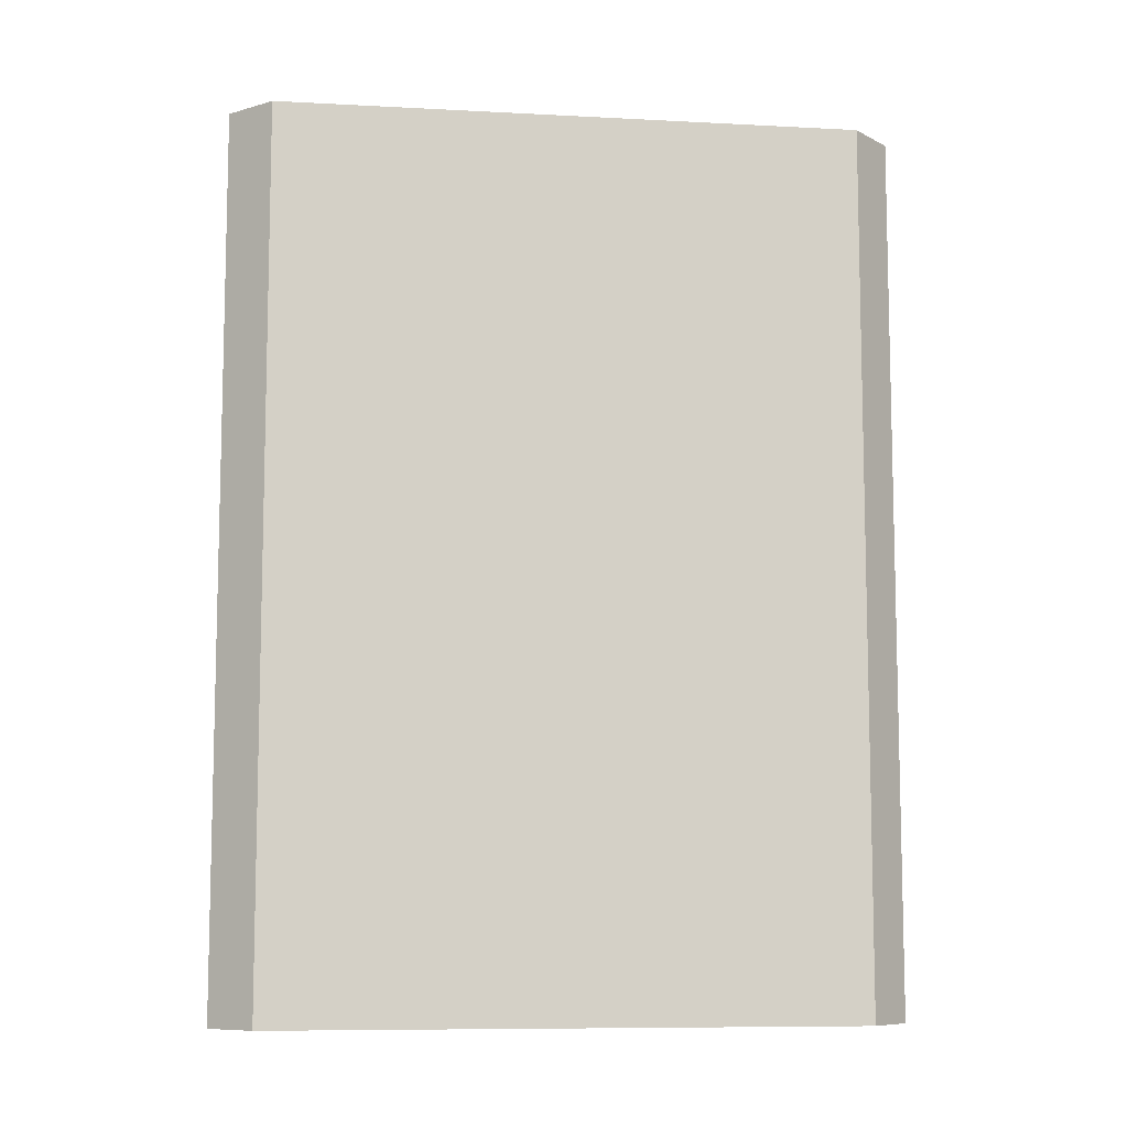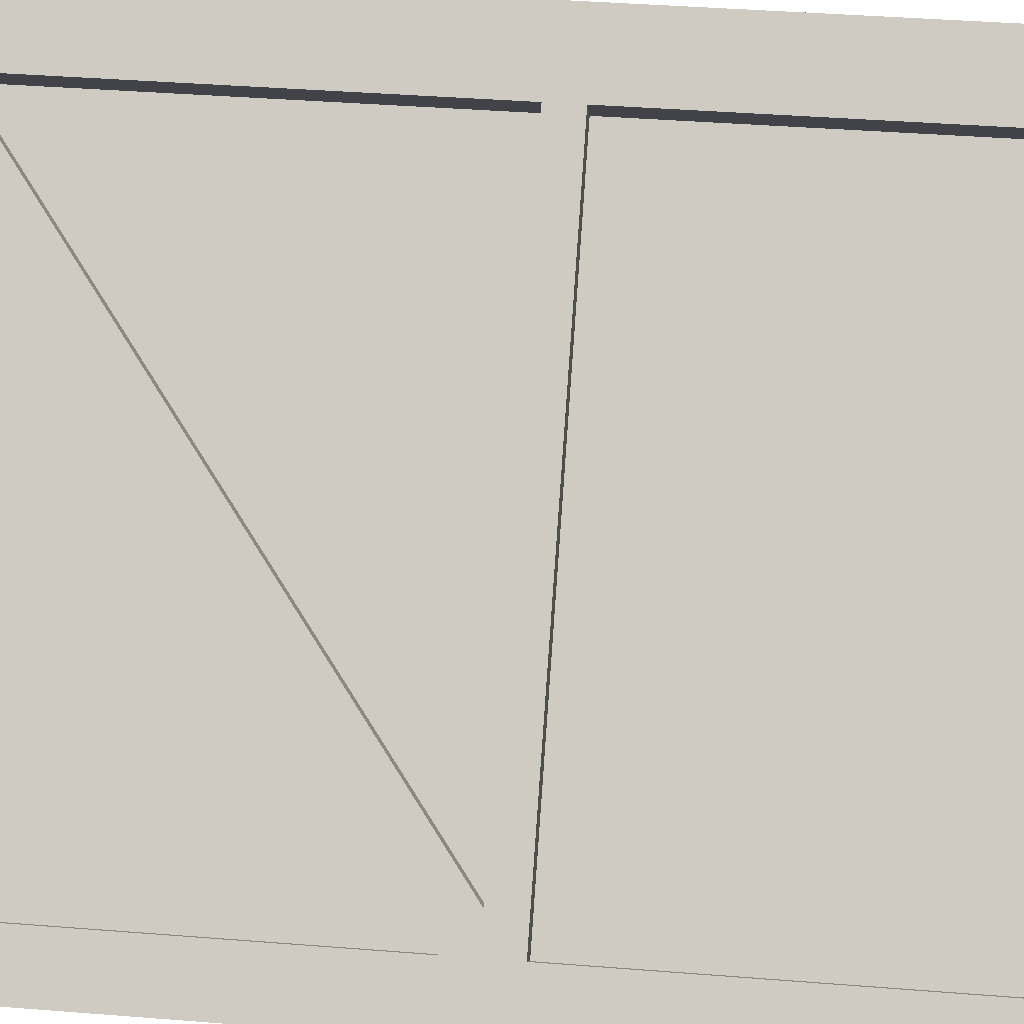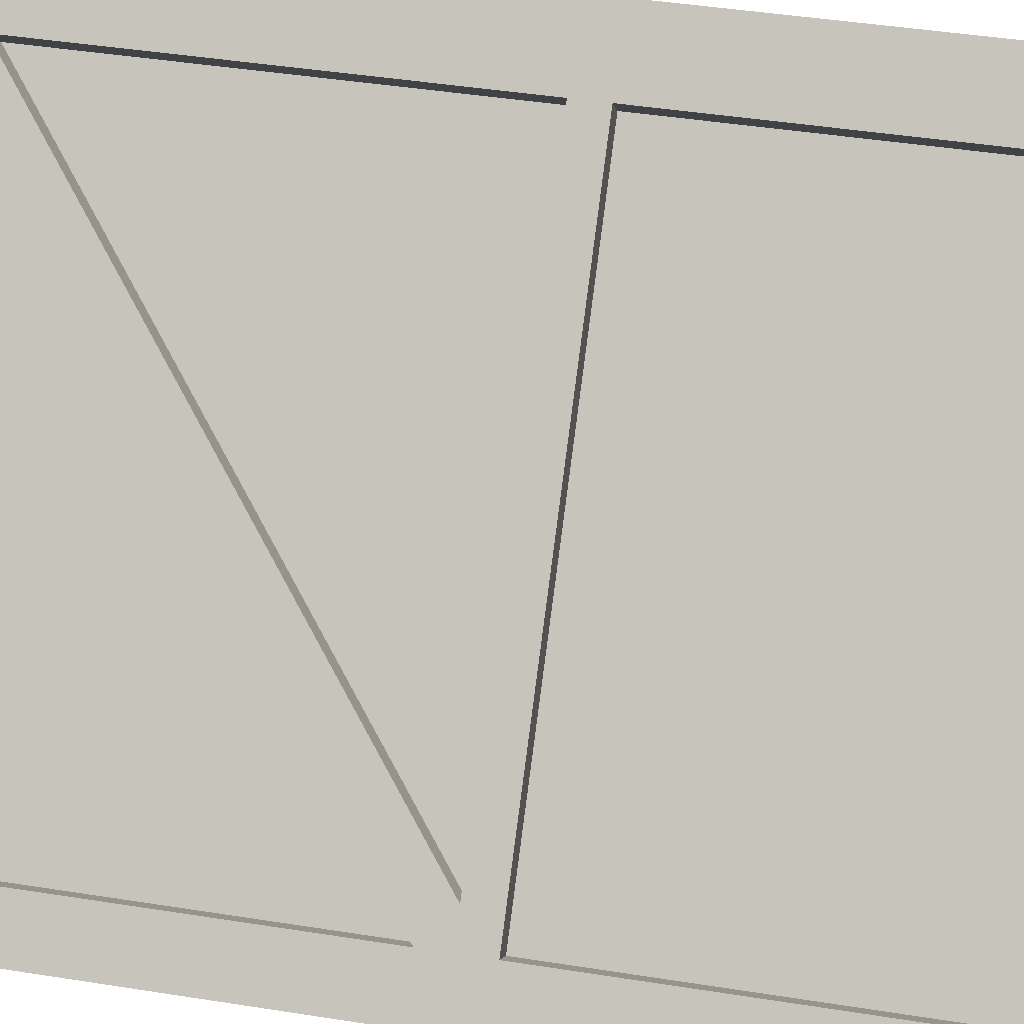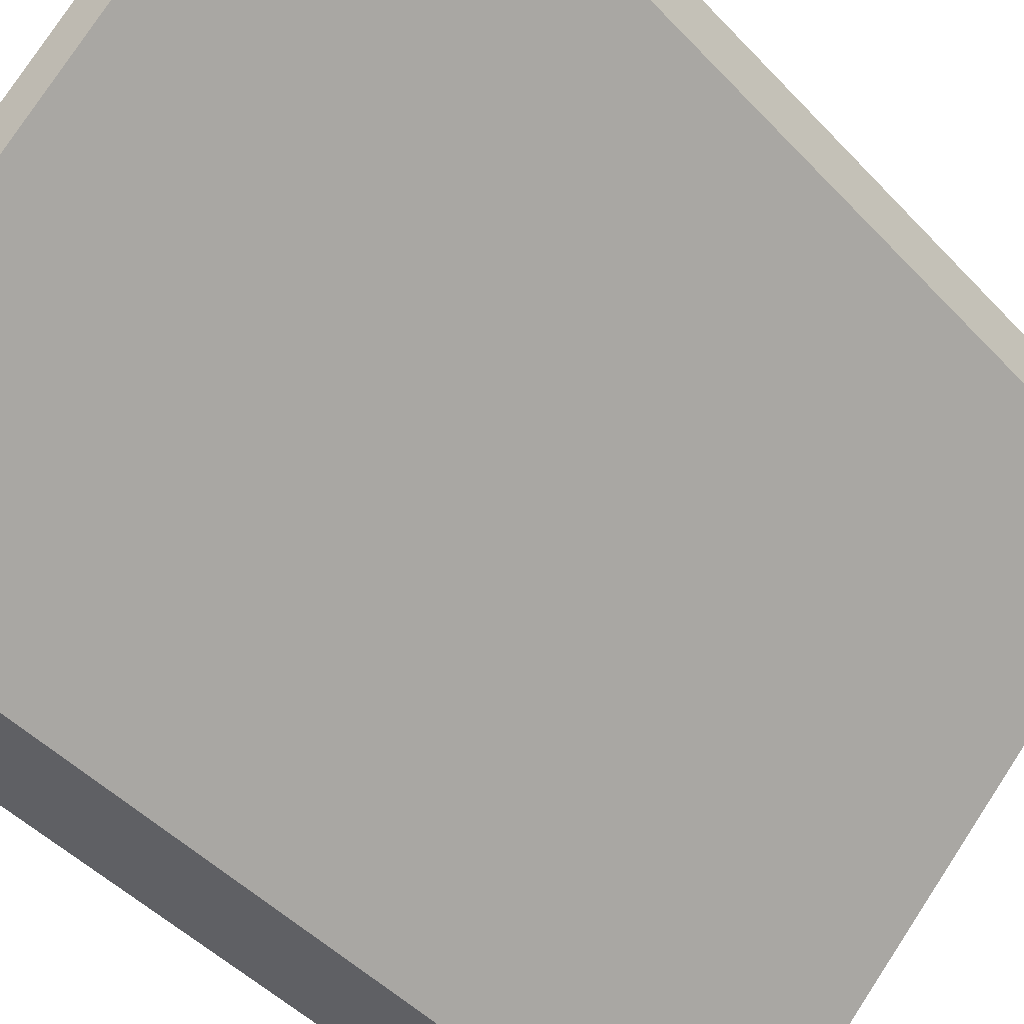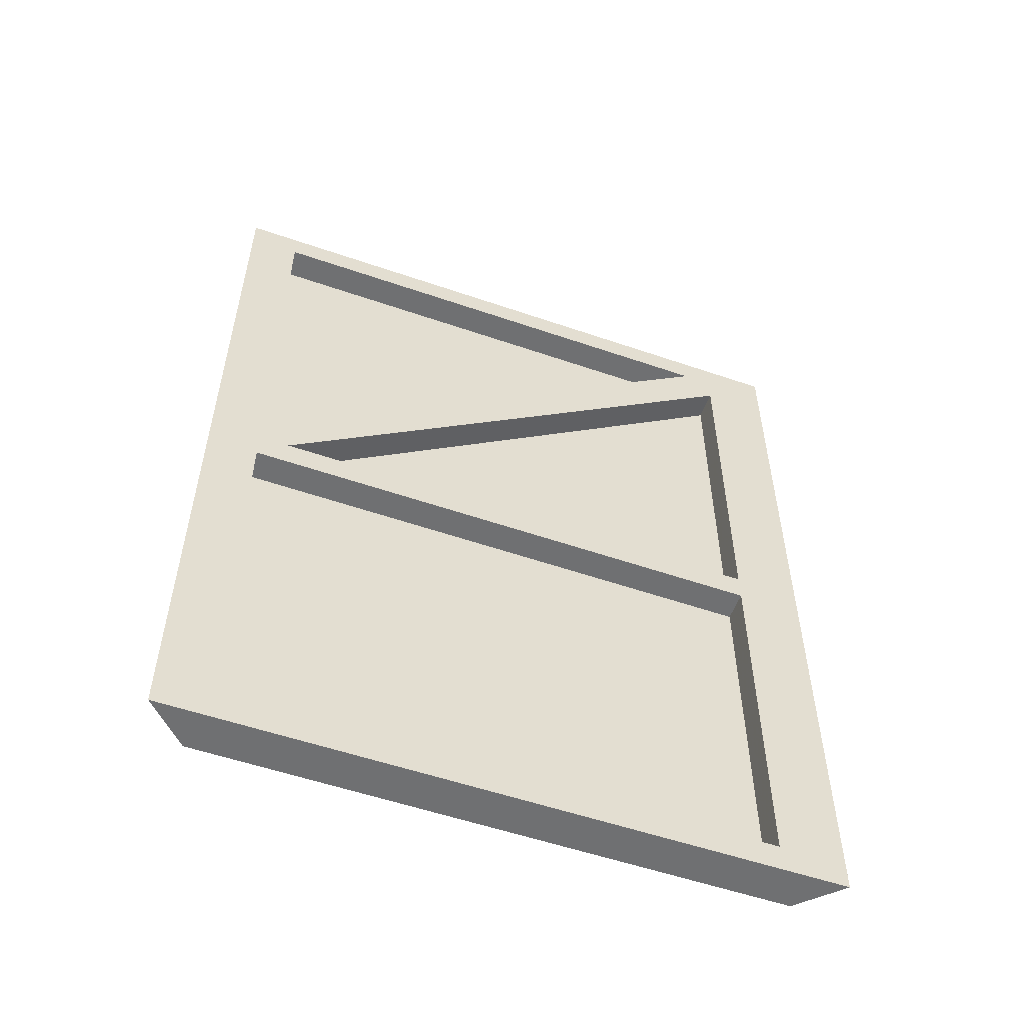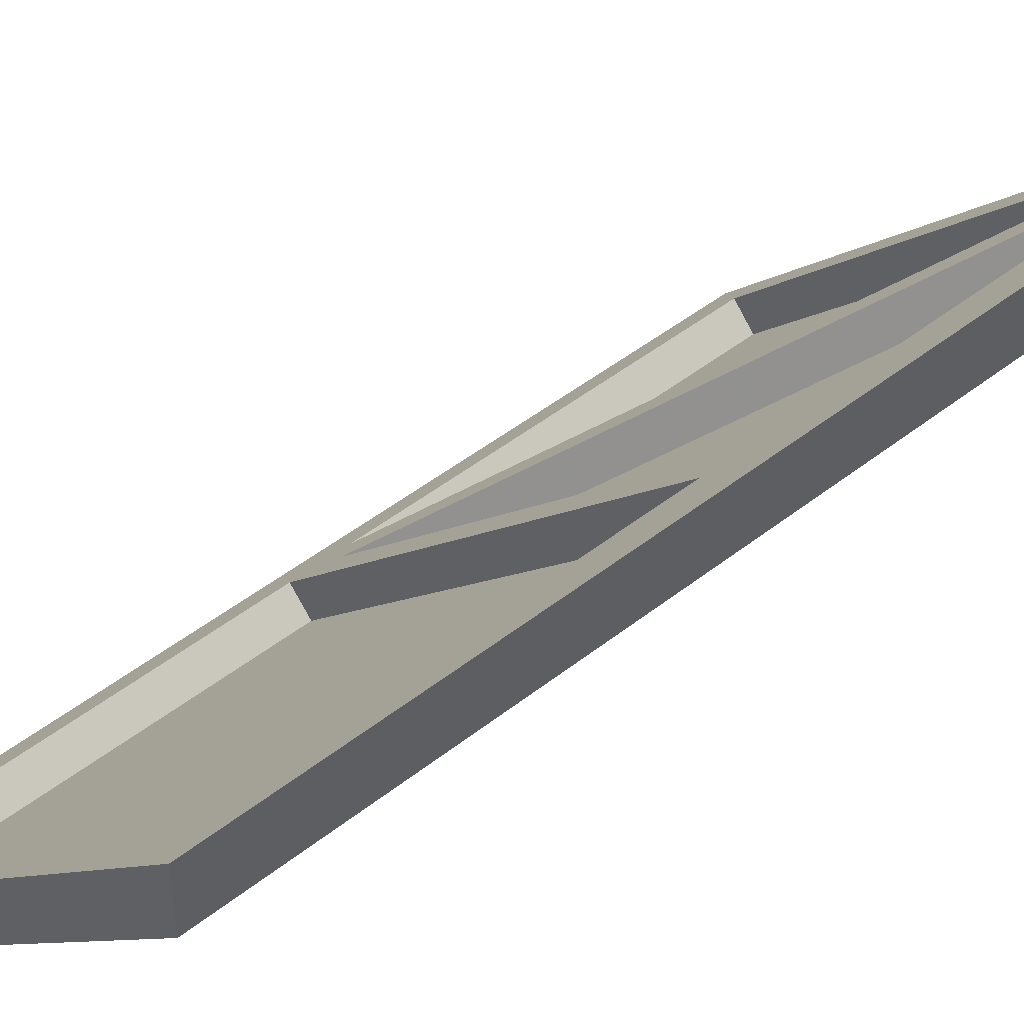
<metadata>
{"format":"obj","ext":"obj","renderer":"f3d","projection":"perspective","resolution":1024,"background":"white","views":[{"elev":-8.8,"azim":127.0,"up":"+Y"},{"elev":38.5,"azim":-84.2,"up":"+Z"},{"elev":43.0,"azim":-79.3,"up":"+Z"},{"elev":-44.6,"azim":39.3,"up":"+Z"},{"elev":-54.8,"azim":-65.0,"up":"+Y"},{"elev":45.4,"azim":47.5,"up":"+Z"}]}
</metadata>
<code>
v -0.375 -0.0625 -0.4688
v -0.4219 -0.0625 -0.4219
v -0.4219 -0.8828 -0.4219
v -0.375 -0.8828 -0.4688
v 0.3984 -0.0625 0.3047
v 0.3516 -0.0625 0.3516
v 0.5 0 0.5
v -0.5 0 -0.5
v -0.5 -1 -0.5
v -0.4219 -1 -0.4219
v -0.375 -0.9375 -0.375
v 0.4453 -0.125 0.3516
v 0.3984 -0.125 0.3984
v -0.3281 -0.9375 -0.4219
v 0.4453 -0.9375 0.3516
v 0.3984 -0.9375 0.3984
v 0.4453 -1 0.3516
v 0.3984 -1 0.3984
v -0.375 -1 -0.4688
v 0.4453 -1.812 0.3516
v 0.3984 -1.812 0.3984
v 0.5 -1 0.5
v -0.4219 -1.812 -0.4219
v -0.375 -1.812 -0.4688
v -0.5 -1.875 -0.5
v 0.5 -1.875 0.5
v 0.5 -1.07 0.375
v 0.5 -1.031 0.375
v 0.5 -0.9062 0.375
v 0.5 -0.8672 0.375
v 0.5 -0.6797 0.375
v 0.5 -1.875 0.375
v -0.375 -1.875 -0.5
v -0.375 -0.125 -0.5
v -0.375 0 -0.5
v 0.5 0 0.375
v 0.5 -0.125 0.375
v 0.5 -0.1641 0.375
v -0.375 -0.1641 -0.5
v -0.375 -0.2969 -0.5
v -0.375 -0.6797 -0.5
v -0.375 -0.8672 -0.5
v -0.375 -0.9062 -0.5
v -0.375 -1.031 -0.5
v -0.375 -1.07 -0.5
v 0.5 -0.2969 0.375
v 0.3203 -0.2734 0.1953
v 0.0625 -0.3359 -0.0625
v -0.2031 -0.3203 -0.3281
v -0.2031 -0.7031 -0.3281
v 0.0625 -0.7109 -0.0625
v 0.3203 -0.6094 0.1953
f 1 2 3
f 1 3 4
f 3 6 5
f 3 5 4
f 12 15 13
f 13 15 16
f 17 20 18
f 18 20 21
f 23 24 19
f 23 19 10
f 1 4 5
f 12 14 15
f 17 19 20
f 20 19 24
f 1 5 6
f 1 6 2
f 12 13 11
f 12 11 14
f 17 18 10
f 17 10 19
f 32 26 25
f 32 25 33
f 34 37 38
f 34 38 39
f 44 28 45
f 45 28 27
f 2 6 7
f 2 7 8
f 2 8 3
f 3 8 9
f 3 9 10
f 3 10 11
f 3 11 6
f 13 16 7
f 13 7 6
f 13 6 11
f 18 21 22
f 18 22 16
f 18 16 10
f 10 16 11
f 23 10 9
f 23 9 25
f 23 25 26
f 23 26 21
f 21 26 22
f 22 26 27
f 22 27 28
f 22 28 29
f 22 29 30
f 22 30 31
f 22 31 7
f 22 7 16
f 32 27 26
f 34 8 35
f 34 35 36
f 34 36 37
f 34 39 8
f 8 39 40
f 8 40 9
f 9 40 41
f 9 41 42
f 9 42 43
f 9 43 44
f 9 44 45
f 9 45 33
f 9 33 25
f 36 7 37
f 37 7 38
f 38 7 46
f 43 29 44
f 44 29 28
f 31 46 7
f 32 33 27
f 41 50 42
f 42 50 51
f 42 51 30
f 45 27 33
f 51 52 30
f 30 52 31
f 38 46 47
f 38 47 39
f 39 47 48
f 39 48 49
f 39 49 40
f 40 49 50
f 40 50 41
f 50 49 48
f 50 48 51
f 51 48 47
f 51 47 52
f 31 52 46
f 52 47 46
f 42 30 43
f 43 30 29

</code>
